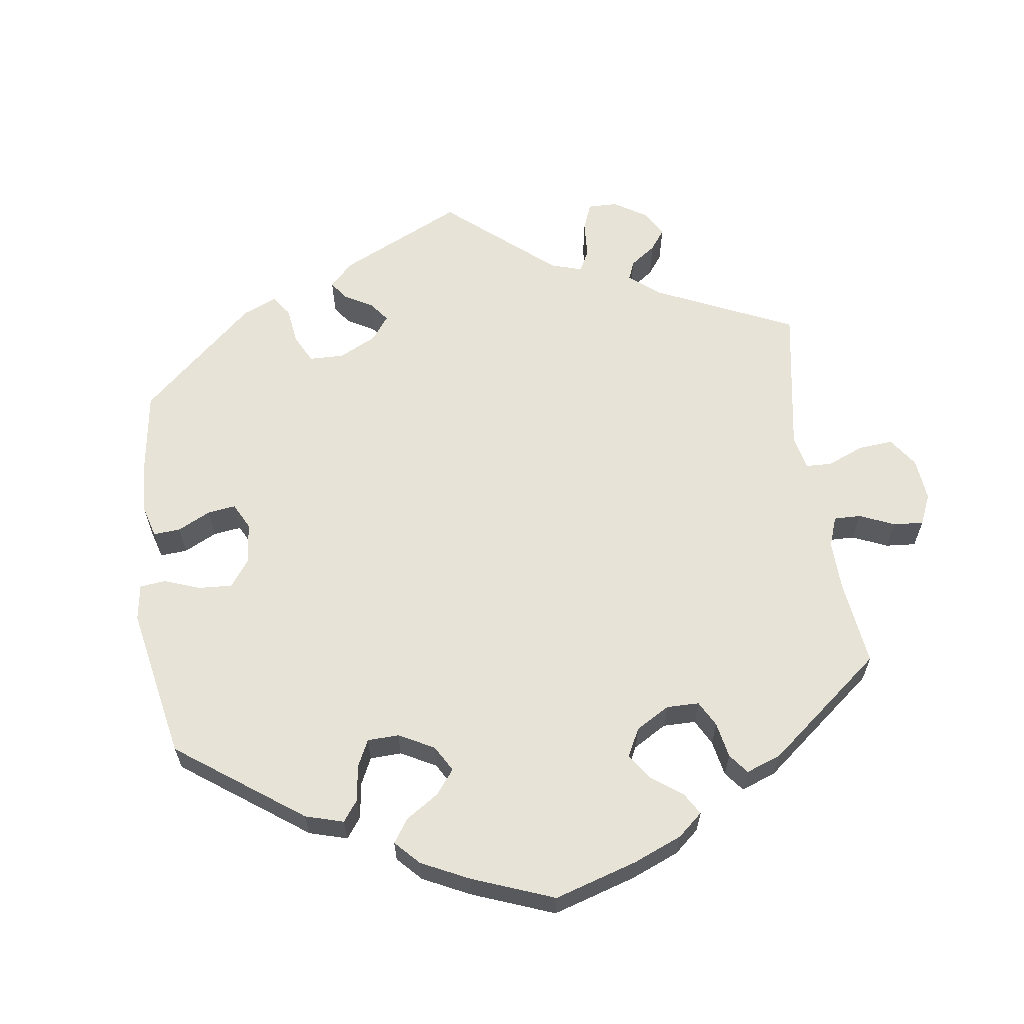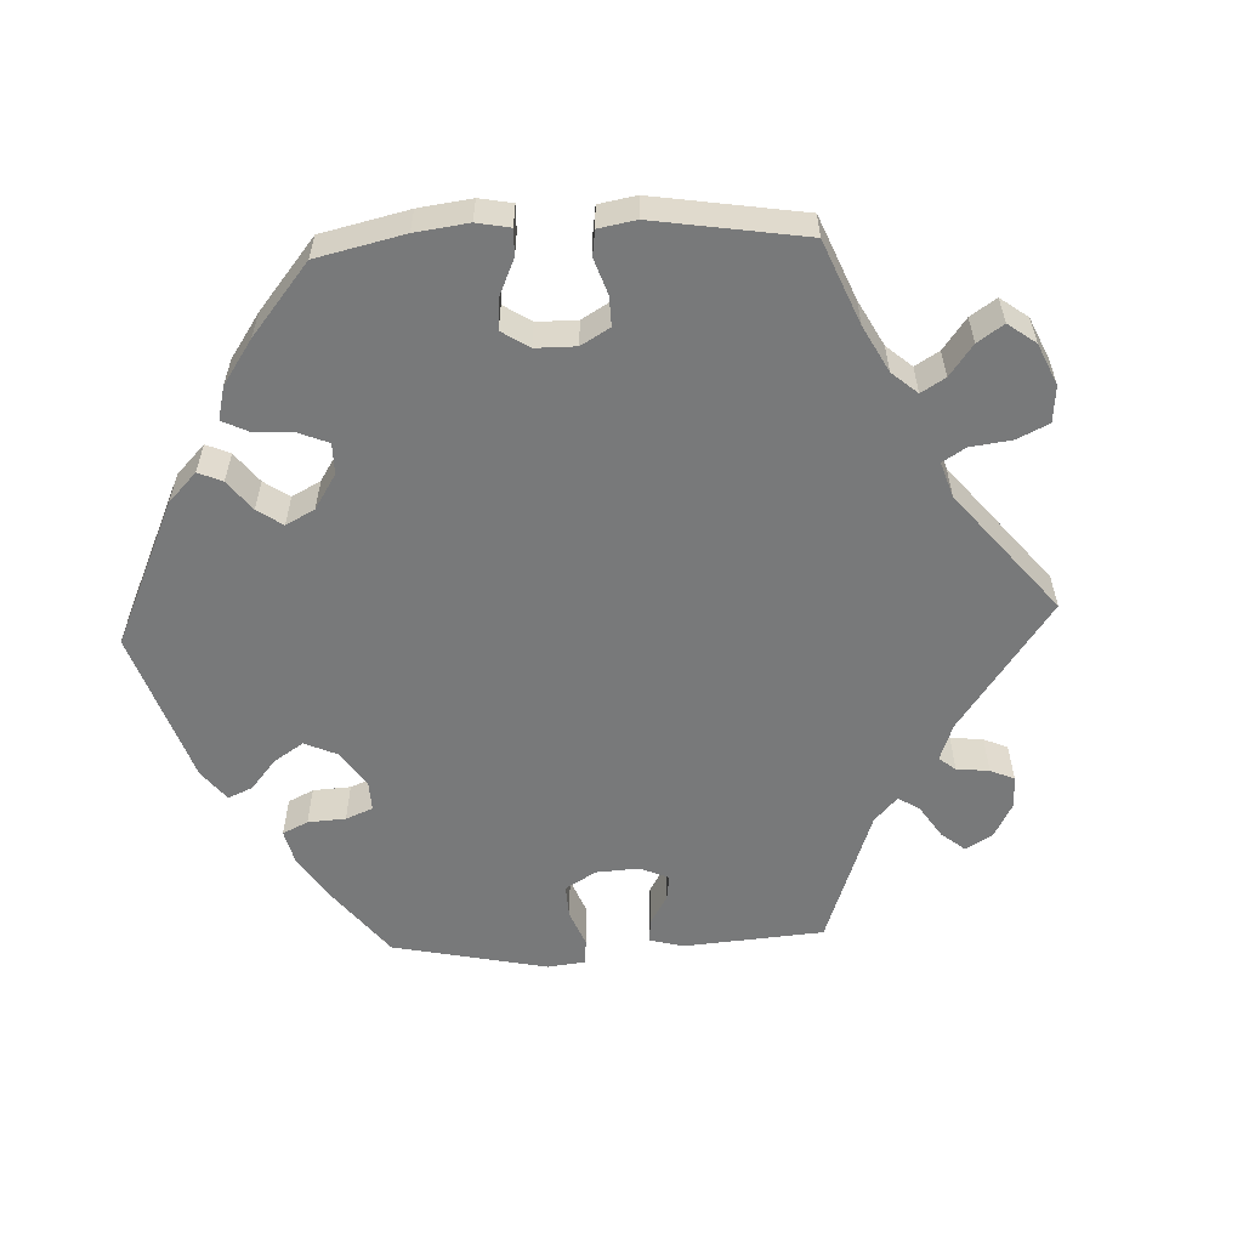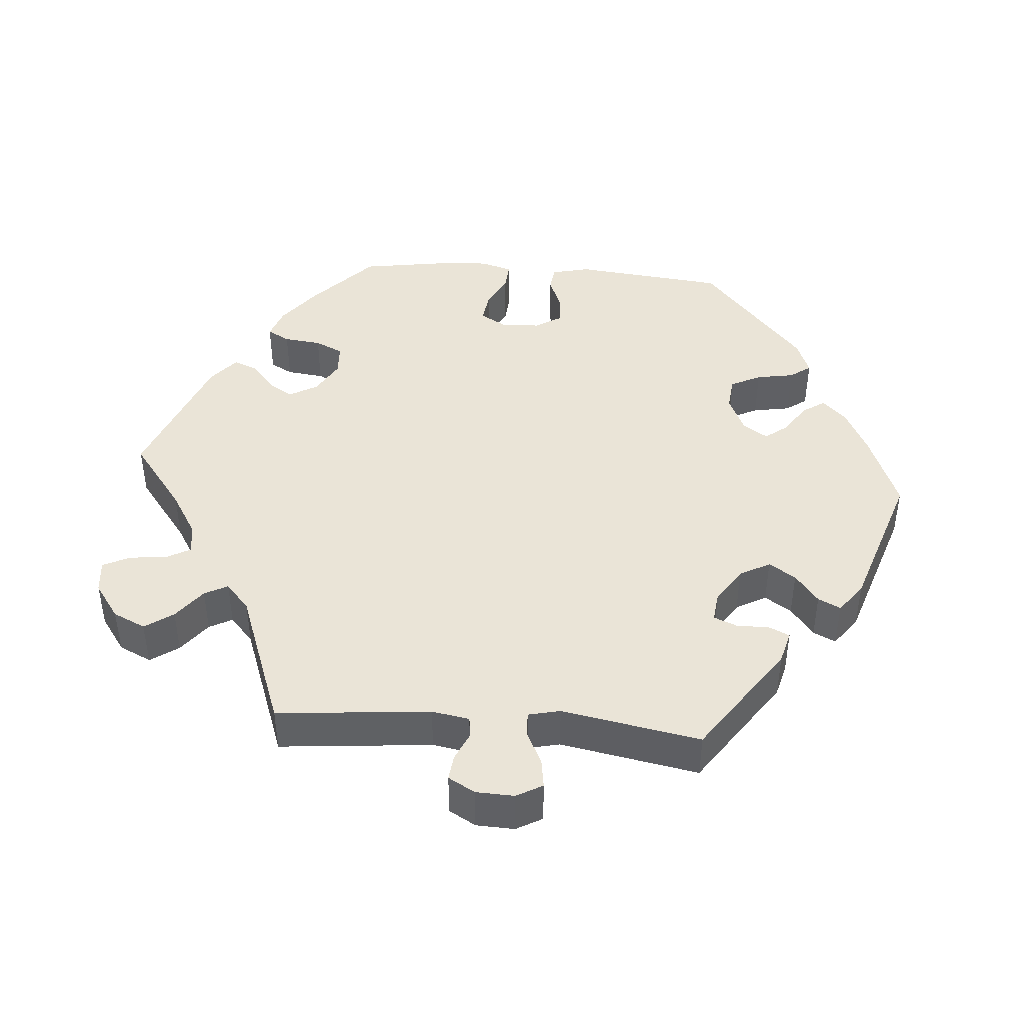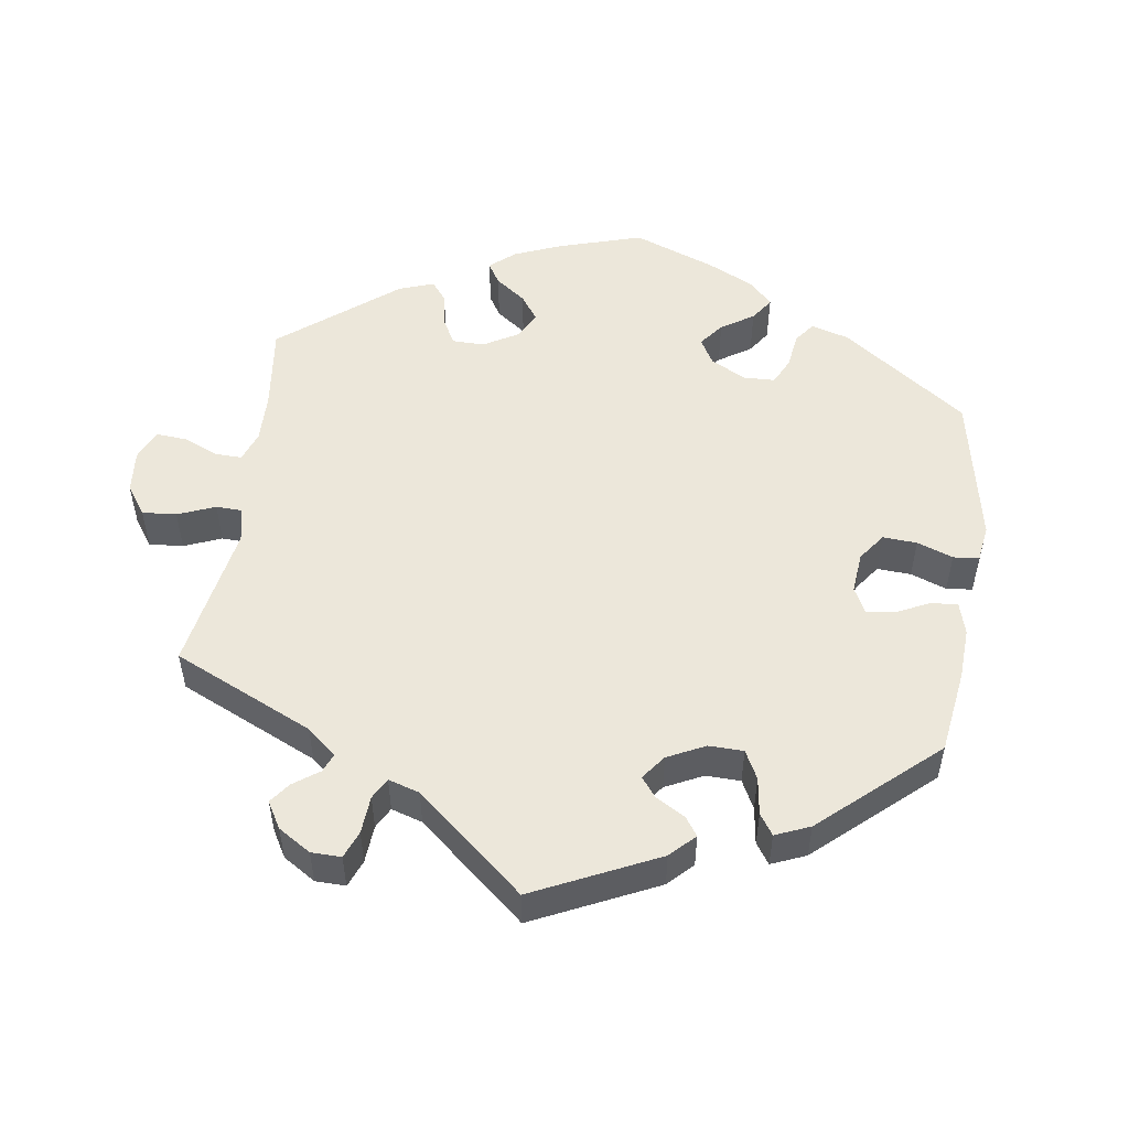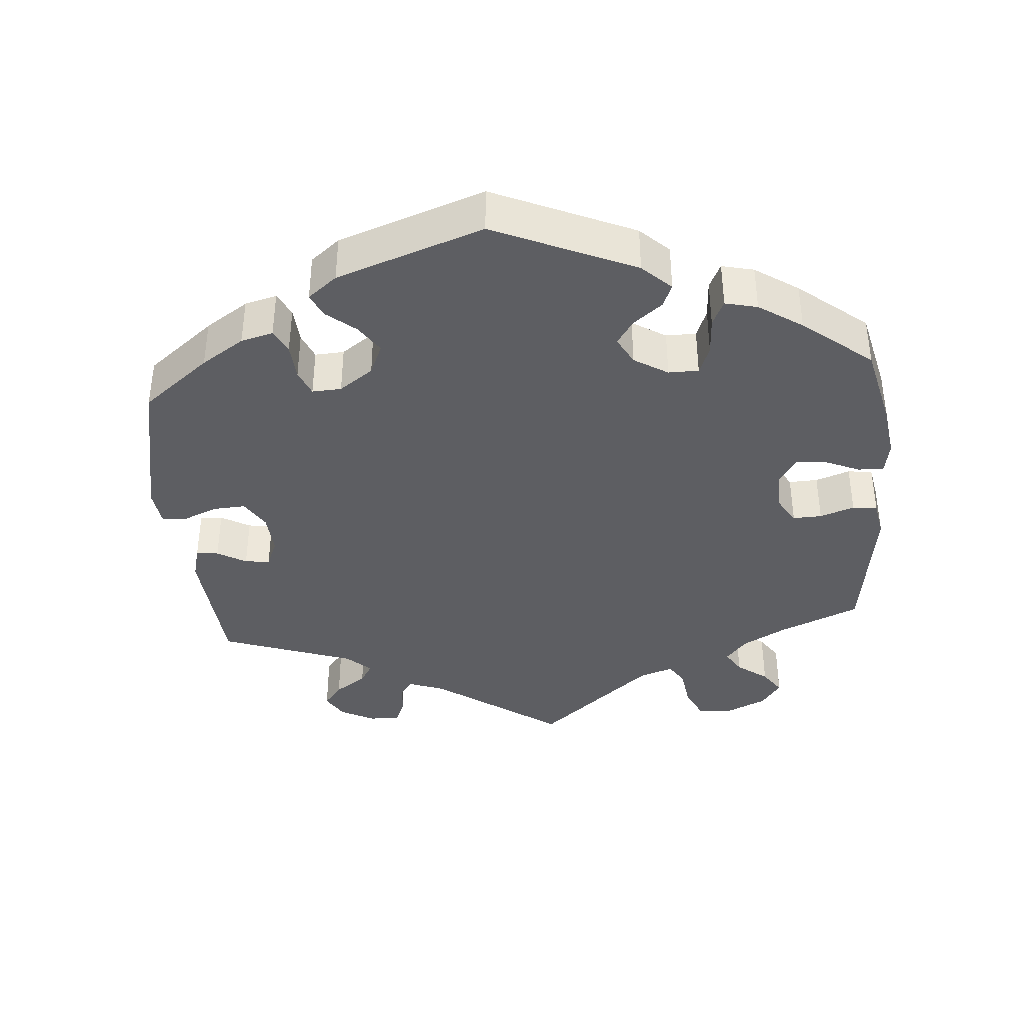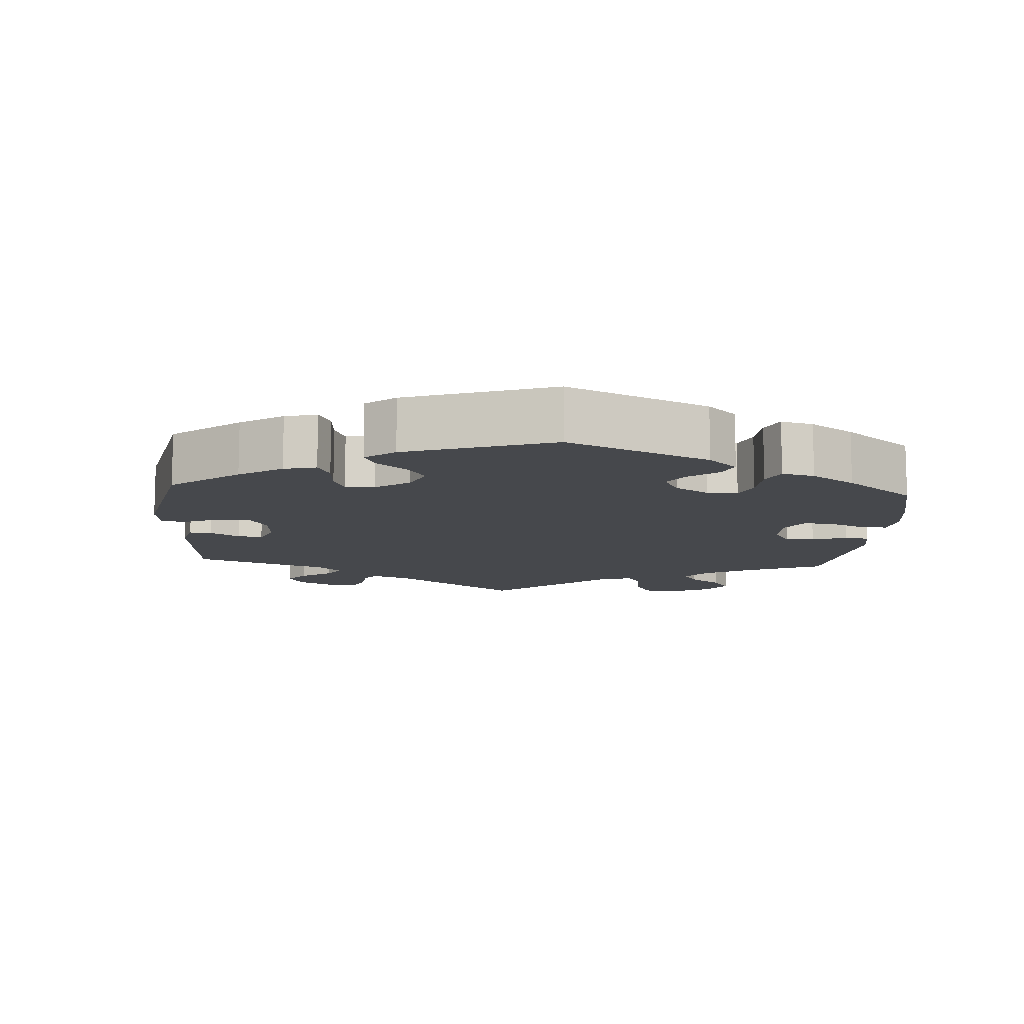
<metadata>
{"format":"obj","ext":"obj","renderer":"f3d","projection":"perspective","resolution":1024,"background":"white","views":[{"elev":62.0,"azim":112.0,"up":"+Y"},{"elev":-57.7,"azim":152.6,"up":"+Y"},{"elev":43.7,"azim":-85.4,"up":"+Y"},{"elev":51.9,"azim":-51.7,"up":"+Y"},{"elev":-38.8,"azim":65.0,"up":"+Y"},{"elev":-11.2,"azim":56.0,"up":"+Y"}]}
</metadata>
<code>
v -0.096 0.07 -0.505
v -0.155 0.07 -0.469
v -0.199 0.07 -0.461
v -0.217 0.07 -0.494
v -0.223 0.07 -0.546
v -0.241 0.07 -0.584
v -0.287 0.07 -0.579
v -0.336 0.07 -0.544
v -0.357 0.07 -0.499
v -0.33 0.07 -0.46
v -0.286 0.07 -0.426
v -0.269 0.07 -0.394
v -0.306 0.07 -0.361
v -0.501 0.07 -0.289
v -0.481 0.07 -0.077
v -0.49 0.07 -0.025
v -0.518 0.07 -0.021
v -0.558 0.07 -0.039
v -0.593 0.07 -0.043
v -0.614 0.07 -0.006
v -0.616 0.07 0.047
v -0.596 0.07 0.083
v -0.556 0.07 0.077
v -0.509 0.07 0.054
v -0.476 0.07 0.053
v -0.466 0.07 0.097
v -0.501 0.07 0.289
v -0.346 0.07 0.396
v -0.301 0.07 0.408
v -0.288 0.07 0.38
v -0.288 0.07 0.334
v -0.275 0.07 0.302
v -0.233 0.07 0.307
v -0.185 0.07 0.339
v -0.162 0.07 0.381
v -0.186 0.07 0.418
v -0.227 0.07 0.45
v -0.242 0.07 0.481
v -0.201 0.07 0.512
v 0 0.07 0.578
v 0.11 0.07 0.534
v 0.173 0.07 0.502
v 0.205 0.07 0.469
v 0.184 0.07 0.438
v 0.142 0.07 0.41
v 0.118 0.07 0.379
v 0.14 0.07 0.345
v 0.192 0.07 0.321
v 0.239 0.07 0.326
v 0.26 0.07 0.368
v 0.269 0.07 0.42
v 0.29 0.07 0.449
v 0.338 0.07 0.43
v 0.5 0.07 0.289
v 0.522 0.07 0.077
v 0.509 0.07 0.024
v 0.474 0.07 0.02
v 0.427 0.07 0.039
v 0.386 0.07 0.042
v 0.363 0.07 0.005
v 0.361 0.07 -0.05
v 0.382 0.07 -0.086
v 0.424 0.07 -0.08
v 0.472 0.07 -0.056
v 0.511 0.07 -0.053
v 0.524 0.07 -0.097
v 0.519 0.07 -0.169
v 0.5 0.07 -0.289
v 0.412 0.07 -0.371
v 0.355 0.07 -0.415
v 0.312 0.07 -0.43
v 0.295 0.07 -0.399
v 0.289 0.07 -0.347
v 0.271 0.07 -0.308
v 0.227 0.07 -0.306
v 0.18 0.07 -0.333
v 0.158 0.07 -0.372
v 0.179 0.07 -0.406
v 0.217 0.07 -0.439
v 0.23 0.07 -0.471
v 0.191 0.07 -0.504
v 0 0.07 -0.578
v -0.096 0 -0.505
v -0.155 0 -0.469
v -0.199 0 -0.461
v -0.217 0 -0.494
v -0.223 0 -0.546
v -0.241 0 -0.584
v -0.287 0 -0.579
v -0.336 0 -0.544
v -0.357 0 -0.499
v -0.33 0 -0.46
v -0.286 0 -0.426
v -0.269 0 -0.394
v -0.306 0 -0.361
v -0.501 0 -0.289
v -0.481 0 -0.077
v -0.49 0 -0.025
v -0.518 0 -0.021
v -0.558 0 -0.039
v -0.593 0 -0.043
v -0.614 0 -0.006
v -0.616 0 0.047
v -0.596 0 0.083
v -0.556 0 0.077
v -0.509 0 0.054
v -0.476 0 0.053
v -0.466 0 0.097
v -0.501 0 0.289
v -0.346 0 0.396
v -0.301 0 0.408
v -0.288 0 0.38
v -0.288 0 0.334
v -0.275 0 0.302
v -0.233 0 0.307
v -0.185 0 0.339
v -0.162 0 0.381
v -0.186 0 0.418
v -0.227 0 0.45
v -0.242 0 0.481
v -0.201 0 0.512
v 0 0 0.578
v 0.11 0 0.534
v 0.173 0 0.502
v 0.205 0 0.469
v 0.184 0 0.438
v 0.142 0 0.41
v 0.118 0 0.379
v 0.14 0 0.345
v 0.192 0 0.321
v 0.239 0 0.326
v 0.26 0 0.368
v 0.269 0 0.42
v 0.29 0 0.449
v 0.338 0 0.43
v 0.5 0 0.289
v 0.522 0 0.077
v 0.509 0 0.024
v 0.474 0 0.02
v 0.427 0 0.039
v 0.386 0 0.042
v 0.363 0 0.005
v 0.361 0 -0.05
v 0.382 0 -0.086
v 0.424 0 -0.08
v 0.472 0 -0.056
v 0.511 0 -0.053
v 0.524 0 -0.097
v 0.519 0 -0.169
v 0.5 0 -0.289
v 0.412 0 -0.371
v 0.355 0 -0.415
v 0.312 0 -0.43
v 0.295 0 -0.399
v 0.289 0 -0.347
v 0.271 0 -0.308
v 0.227 0 -0.306
v 0.18 0 -0.333
v 0.158 0 -0.372
v 0.179 0 -0.406
v 0.217 0 -0.439
v 0.23 0 -0.471
v 0.191 0 -0.504
v 0 0 -0.578
f 81 82 1
f 78 79 80 81
f 77 78 81 1
f 76 77 1 2
f 75 76 2 3
f 70 71 72 73
f 70 73 74
f 69 70 74
f 68 69 74
f 67 68 74 75
f 63 64 65 66
f 62 63 66 67
f 55 56 57 58
f 55 58 59
f 54 55 59
f 53 54 59 60
f 50 51 52 53
f 49 50 53 60
f 42 43 44 45
f 42 45 46
f 41 42 46
f 40 41 46
f 39 40 46
f 36 37 38 39
f 35 36 39 46
f 34 35 46 47
f 28 29 30 31
f 26 27 28 31
f 25 26 31 32
f 21 22 23 24
f 21 24 25
f 20 21 25
f 17 18 19 20
f 16 17 20 25
f 15 16 25 32
f 13 14 15 32
f 8 9 10 11
f 8 11 12
f 7 8 12
f 4 5 6 7
f 3 4 7 12
f 62 67 75 3
f 48 49 60 61
f 34 47 48 61
f 33 34 61 62
f 12 13 32 33
f 3 12 33 62
f 83 164 163
f 163 162 161 160
f 83 163 160 159
f 84 83 159 158
f 85 84 158 157
f 155 154 153 152
f 156 155 152
f 156 152 151
f 156 151 150
f 157 156 150 149
f 148 147 146 145
f 149 148 145 144
f 140 139 138 137
f 141 140 137
f 141 137 136
f 142 141 136 135
f 135 134 133 132
f 142 135 132 131
f 127 126 125 124
f 128 127 124
f 128 124 123
f 128 123 122
f 128 122 121
f 121 120 119 118
f 128 121 118 117
f 129 128 117 116
f 113 112 111 110
f 113 110 109 108
f 114 113 108 107
f 106 105 104 103
f 107 106 103
f 107 103 102
f 102 101 100 99
f 107 102 99 98
f 114 107 98 97
f 114 97 96 95
f 93 92 91 90
f 94 93 90
f 94 90 89
f 89 88 87 86
f 94 89 86 85
f 85 157 149 144
f 143 142 131 130
f 143 130 129 116
f 144 143 116 115
f 115 114 95 94
f 144 115 94 85
f 1 83 84 2
f 2 84 85 3
f 3 85 86 4
f 4 86 87 5
f 5 87 88 6
f 6 88 89 7
f 7 89 90 8
f 8 90 91 9
f 9 91 92 10
f 10 92 93 11
f 11 93 94 12
f 12 94 95 13
f 13 95 96 14
f 14 96 97 15
f 15 97 98 16
f 16 98 99 17
f 17 99 100 18
f 18 100 101 19
f 19 101 102 20
f 20 102 103 21
f 21 103 104 22
f 22 104 105 23
f 23 105 106 24
f 24 106 107 25
f 25 107 108 26
f 26 108 109 27
f 27 109 110 28
f 28 110 111 29
f 29 111 112 30
f 30 112 113 31
f 31 113 114 32
f 32 114 115 33
f 33 115 116 34
f 34 116 117 35
f 35 117 118 36
f 36 118 119 37
f 37 119 120 38
f 38 120 121 39
f 39 121 122 40
f 40 122 123 41
f 41 123 124 42
f 42 124 125 43
f 43 125 126 44
f 44 126 127 45
f 45 127 128 46
f 46 128 129 47
f 47 129 130 48
f 48 130 131 49
f 49 131 132 50
f 50 132 133 51
f 51 133 134 52
f 52 134 135 53
f 53 135 136 54
f 54 136 137 55
f 55 137 138 56
f 56 138 139 57
f 57 139 140 58
f 58 140 141 59
f 59 141 142 60
f 60 142 143 61
f 61 143 144 62
f 62 144 145 63
f 63 145 146 64
f 64 146 147 65
f 65 147 148 66
f 66 148 149 67
f 67 149 150 68
f 68 150 151 69
f 69 151 152 70
f 70 152 153 71
f 71 153 154 72
f 72 154 155 73
f 73 155 156 74
f 74 156 157 75
f 75 157 158 76
f 76 158 159 77
f 77 159 160 78
f 78 160 161 79
f 79 161 162 80
f 80 162 163 81
f 81 163 164 82
f 82 164 83 1

</code>
